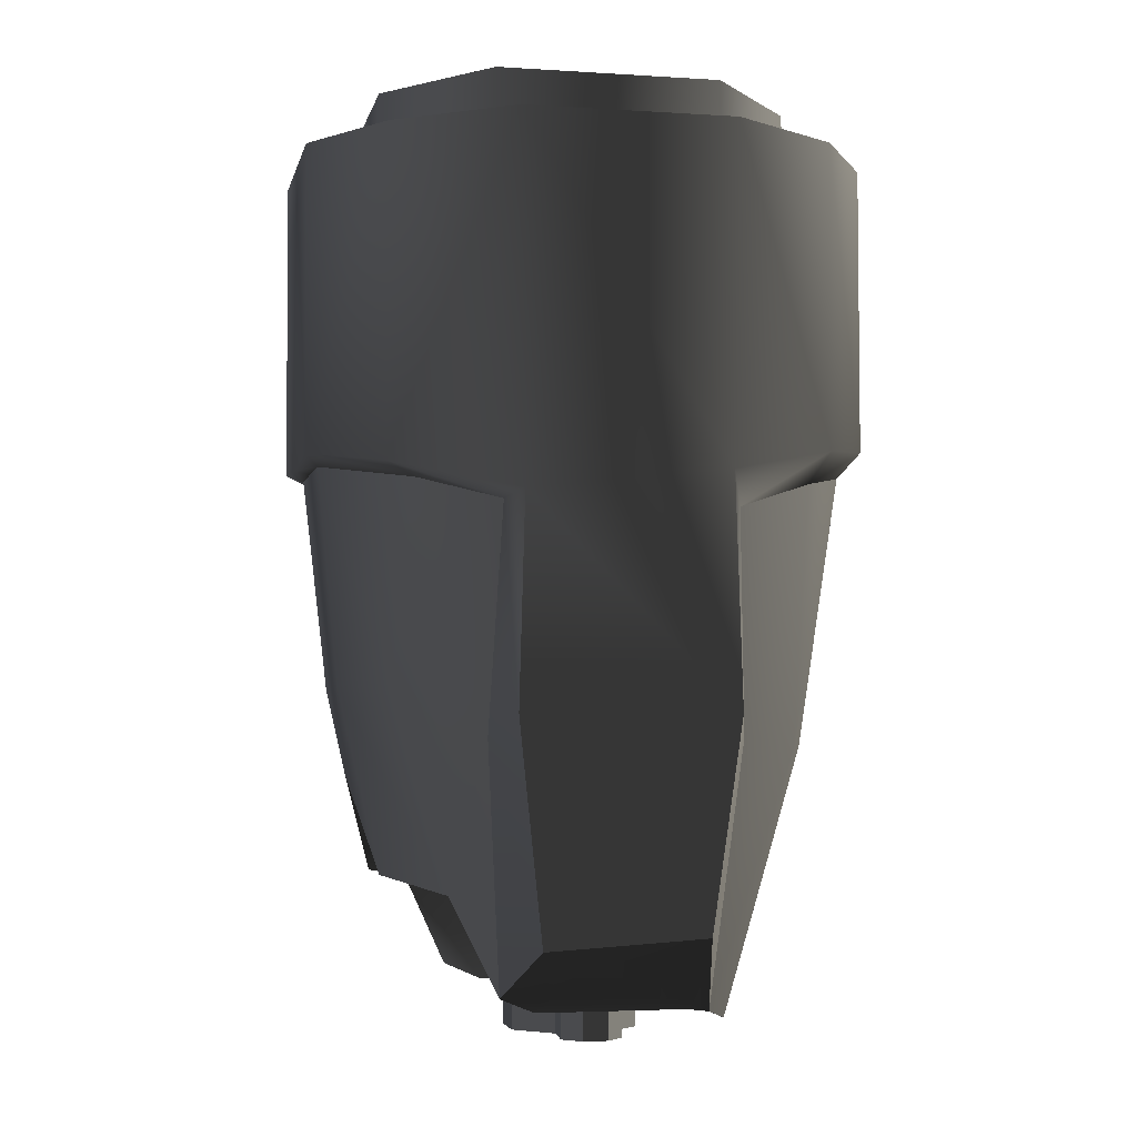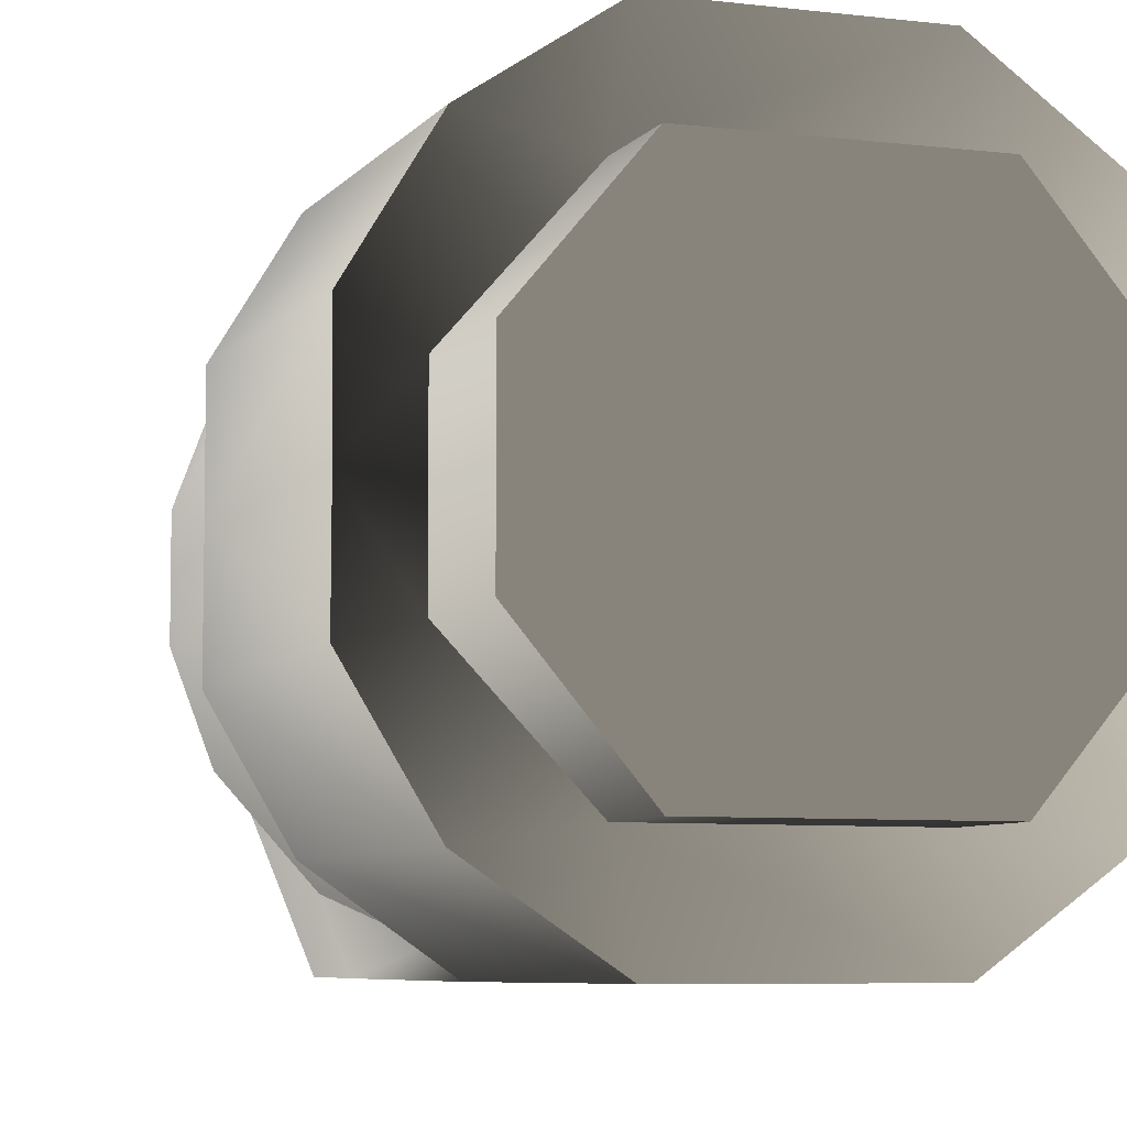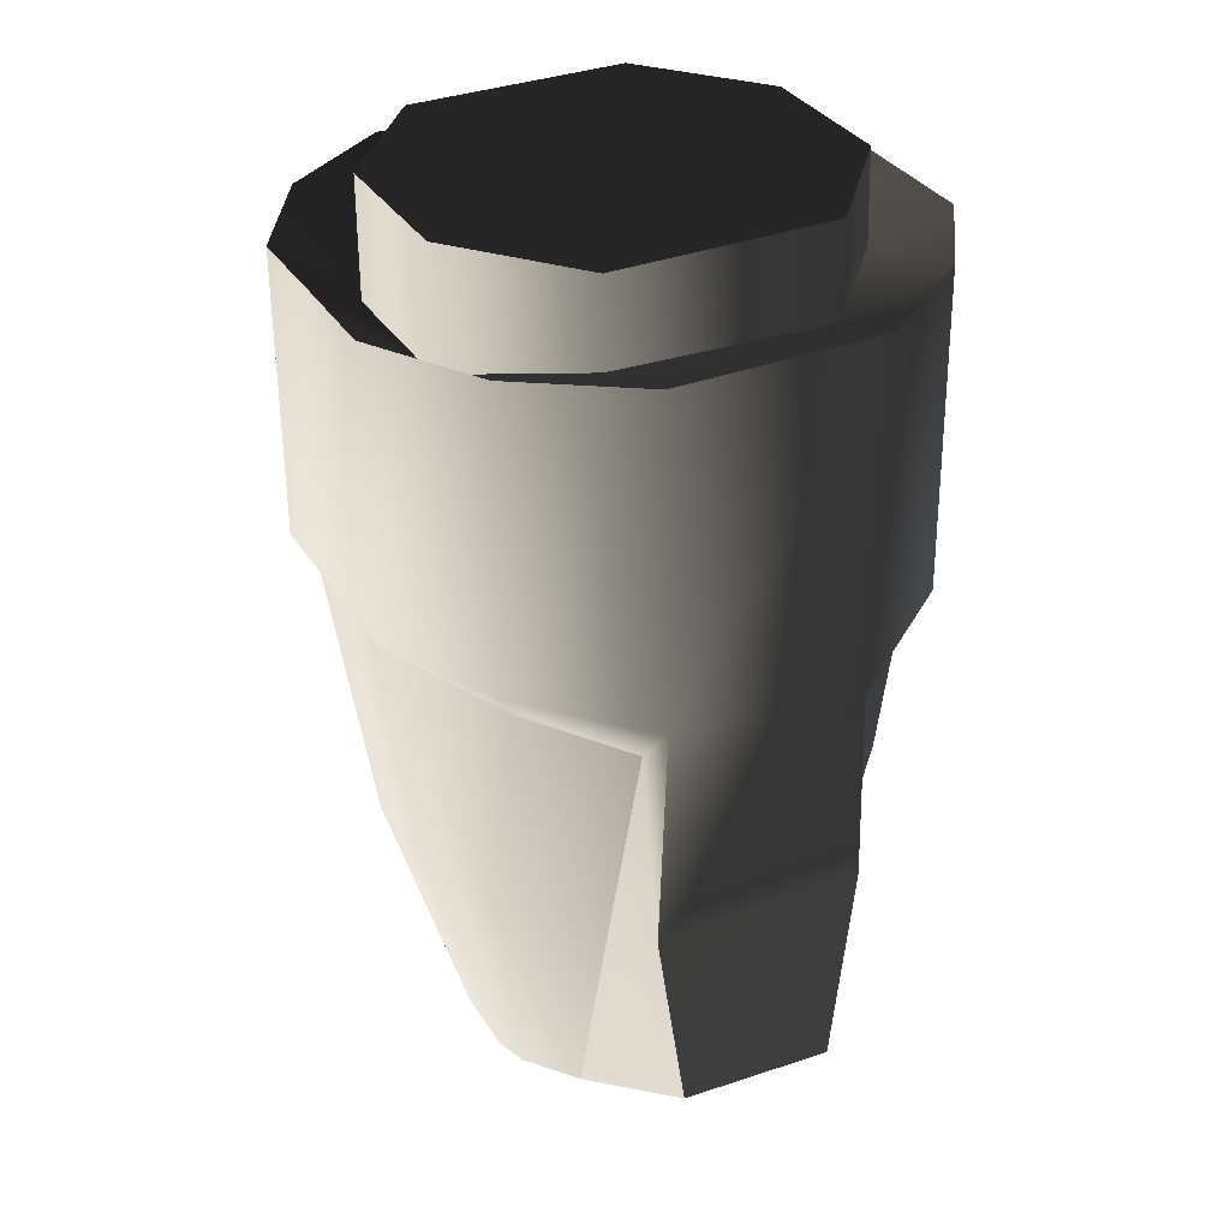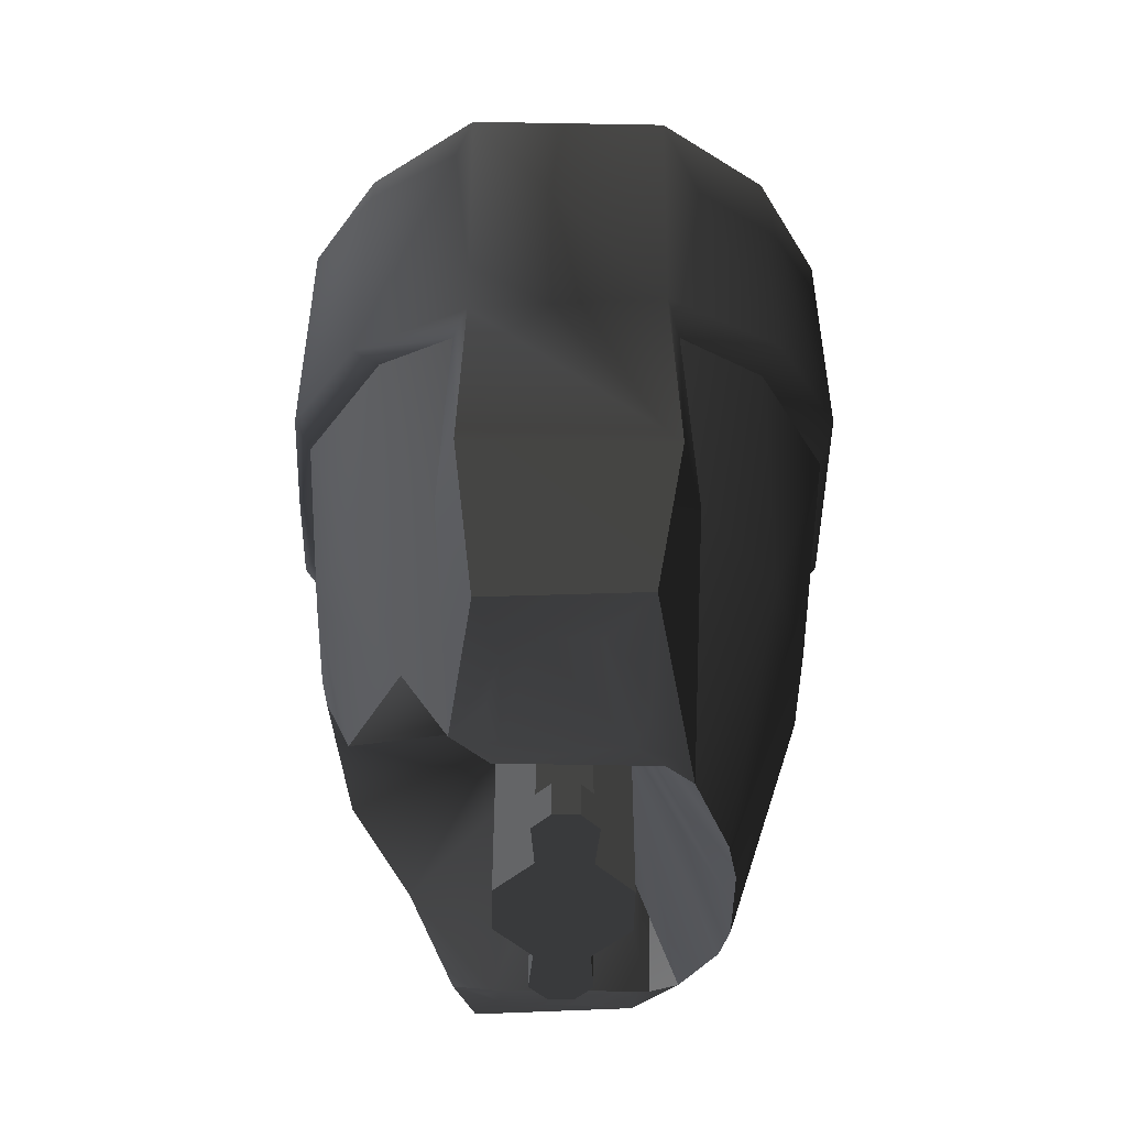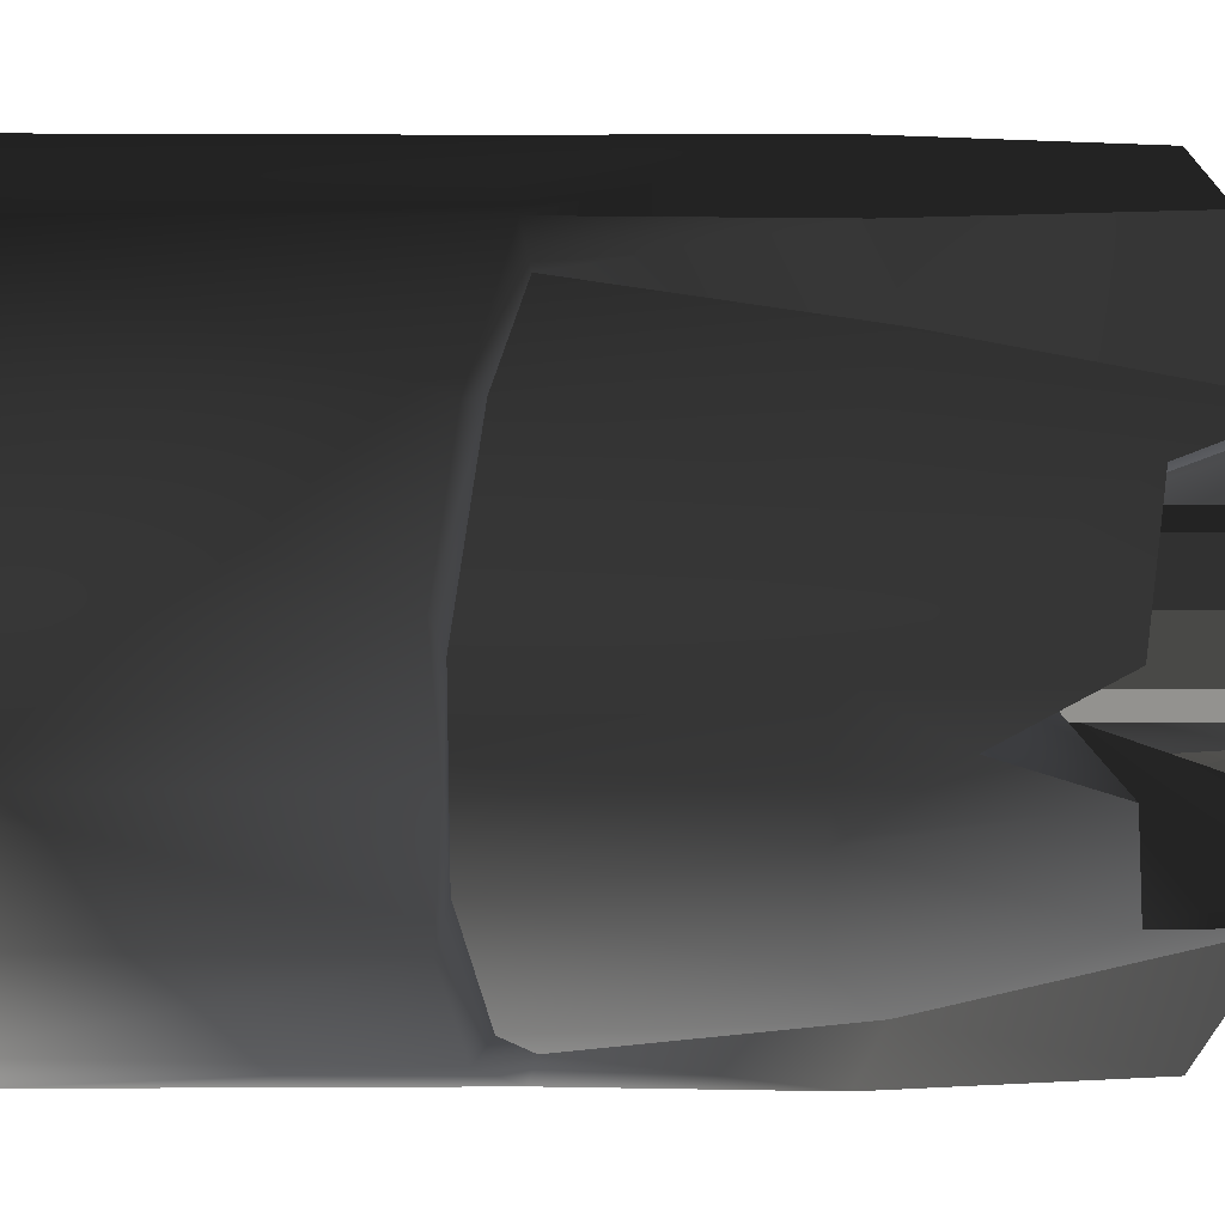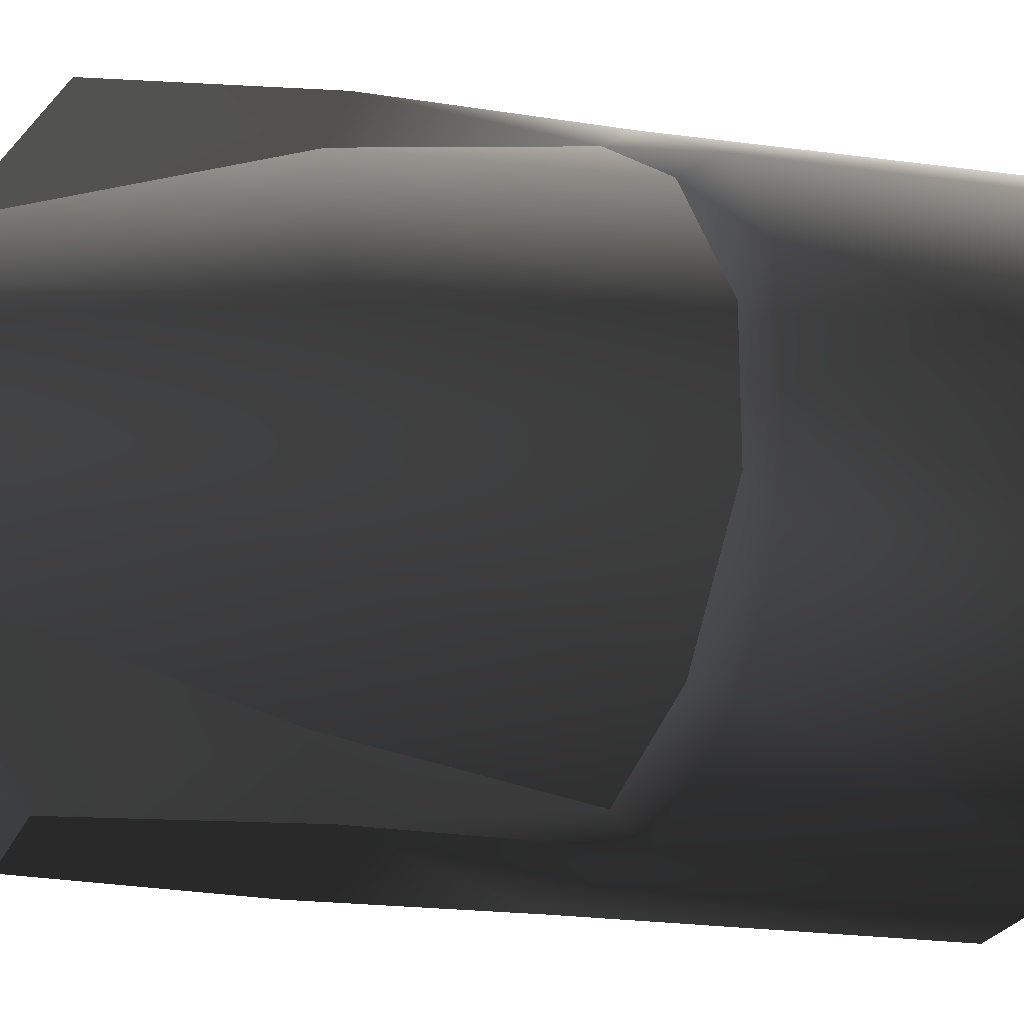
<metadata>
{"format":"obj","ext":"obj","renderer":"f3d","projection":"perspective","resolution":1024,"background":"white","views":[{"elev":-3.9,"azim":-11.9,"up":"+Y"},{"elev":-6.5,"azim":160.0,"up":"+Z"},{"elev":33.6,"azim":152.5,"up":"+Y"},{"elev":-48.5,"azim":-1.1,"up":"+Y"},{"elev":20.6,"azim":-89.7,"up":"+Z"},{"elev":-21.5,"azim":75.6,"up":"+Z"}]}
</metadata>
<code>
v  0.0193 -0.2625 0.0353
v  0.006 -0.2185 0.0145
v  0.0254 -0.0766 0.044
v  -0.0145 -0.2185 0
v  -0.0145 -0.2616 0.006
v  -0.0145 -0.2185 0.006
v  -0.006 -0.2185 0.0145
v  -0.006 -0.2616 0.0145
v  0.0145 -0.2616 0.006
v  0.0145 -0.2185 0.006
v  0.0347 -0.2679 0.0085
v  0.0328 -0.2669 0.0168
v  0.0347 -0.2679 -0
v  0.0253 -0.2636 0.0315
v  0.0145 -0.2698 -0
v  0.006 -0.2698 0.0145
v  -0.0145 -0.2698 0
v  0.0477 -0.0841 0.0174
v  0.0648 -0.0705 0.0224
v  0.0647 -0.0705 -0
v  0.0646 -0.1364 -0
v  0.0645 -0.137 0.0235
v  0.0617 -0.1422 0.0145
v  -0.0479 -0.0779 0
v  -0.0479 -0.0779 0.0181
v  -0.0477 -0.0567 0.0174
v  -0.0647 -0.0705 0
v  -0.0647 -0.0705 0.0231
v  0.053 -0.205 -0
v  -0.0645 -0.1402 0.0238
v  -0.061 -0.1424 0.0169
v  -0.0646 -0.1417 0
v  0.0477 -0.0841 -0
v  0.0477 -0.0567 -0
v  0.0477 -0.0567 0.0174
v  -0.0491 -0.0705 0.0466
v  -0.0238 -0.0705 0.0648
v  -0.0254 -0.0784 0.044
v  -0.0495 -0.1441 0.0477
v  -0.0227 -0.151 0.0648
v  0.0238 -0.0705 0.0648
v  0.0223 -0.146 0.065
v  0.0496 -0.1396 0.0475
v  -0.0557 -0.1919 0.0122
v  -0.0611 -0.1424 0
v  0.0069 -0.2495 0.0571
v  0.0143 -0.2528 0.0515
v  0.017 -0.2444 0.0648
v  0.053 -0.205 0.0112
v  0.0454 -0.205 0.0313
v  0.0452 -0.1468 0.0441
v  0.024 -0.1978 0.0648
v  -0.0254 -0.0567 0.044
v  -0.024 -0.1978 0.0648
v  0.0495 -0.0705 0.0477
v  0.0281 -0.2028 0.0511
v  0.025 -0.1536 0.0595
v  0.0132 -0.2603 0.0384
v  0.0211 -0.2614 0.0365
v  -0.0338 -0.2371 0.0342
v  -0.0233 -0.2589 0.039
v  -0.0281 -0.2028 0.0511
v  -0.0464 -0.1919 0.0346
v  -0.0457 -0.2339 0.0099
v  -0.0432 -0.1473 0.0461
v  -0.0189 -0.2466 0.0648
v  0.0254 -0.0567 0.044
v  0.0617 -0.1422 -0
v  -0.026 -0.1527 0.0579
v  -0.0525 -0.2116 0
v  0.0163 -0.257 0.0441
v  -0.0069 -0.2495 0.0572
v  -0.0132 -0.2603 0.0384
v  -0.0149 -0.2625 0.0354
v  -0.0163 -0.257 0.0441
v  -0.0132 -0.2514 0.0539
v  -0.0557 -0.1919 0
v  0.0145 -0.2616 -0
v  0.0145 -0.2185 -0
v  -0.0029 -0.2616 0.0289
v  0.0069 -0.2616 0.0248
v  -0.0069 -0.2616 0.0248
v  -0.0145 -0.2616 0
v  -0.0145 -0.2698 0.006
v  0.0029 -0.2616 0.0289
v  0.0069 -0.2698 0.0248
v  -0.0029 -0.2698 0.0289
v  0.0029 -0.2698 0.0289
v  -0.0069 -0.2698 0.0248
v  -0.006 -0.2698 0.0145
v  0.0145 -0.2698 0.006
v  0.006 -0.2616 0.0145
v  0.0193 -0.2625 -0.0353
v  0.0254 -0.0766 -0.044
v  0.006 -0.2185 -0.0145
v  -0.0145 -0.2616 -0.006
v  -0.0145 -0.2185 -0.006
v  -0.006 -0.2185 -0.0145
v  -0.006 -0.2616 -0.0145
v  0.006 -0.2616 -0.0145
v  0.0145 -0.2185 -0.006
v  0.0145 -0.2616 -0.006
v  0.0347 -0.2679 -0.0085
v  0.0328 -0.2669 -0.0168
v  0.0253 -0.2636 -0.0315
v  -0.006 -0.2698 -0.0145
v  0.006 -0.2698 -0.0145
v  0.0477 -0.0841 -0.0174
v  0.0617 -0.1422 -0.0145
v  -0.0477 -0.0567 0
v  -0.0477 -0.0567 -0.0174
v  -0.0479 -0.0779 -0.0181
v  0.053 -0.205 -0.0112
v  -0.0647 -0.0705 -0.0231
v  -0.0645 -0.1402 -0.0238
v  -0.061 -0.1424 -0.0169
v  0.0477 -0.0567 -0.0174
v  -0.0491 -0.0705 -0.0466
v  -0.0254 -0.0784 -0.044
v  -0.0238 -0.0705 -0.0648
v  -0.0495 -0.1441 -0.0477
v  0.0496 -0.1396 -0.0475
v  0.0223 -0.146 -0.065
v  0.0238 -0.0705 -0.0648
v  -0.0557 -0.1919 -0.0122
v  0.0069 -0.2495 -0.0572
v  0.017 -0.2444 -0.0648
v  0.0143 -0.2528 -0.0515
v  0.0454 -0.205 -0.0313
v  0.0452 -0.1468 -0.0441
v  -0.0227 -0.151 -0.0648
v  0.024 -0.1978 -0.0648
v  -0.0254 -0.0567 -0.044
v  -0.024 -0.1978 -0.0648
v  0.0648 -0.0705 -0.0224
v  0.0495 -0.0705 -0.0477
v  0.0281 -0.2028 -0.0511
v  0.025 -0.1536 -0.0595
v  0.0211 -0.2614 -0.0365
v  0.0132 -0.2603 -0.0384
v  -0.0338 -0.2371 -0.0342
v  -0.0281 -0.2028 -0.0511
v  -0.0233 -0.2589 -0.039
v  -0.0464 -0.1919 -0.0346
v  -0.0457 -0.2339 -0.0099
v  -0.0432 -0.1473 -0.0461
v  -0.0189 -0.2466 -0.0648
v  0.0254 -0.0567 -0.044
v  0.0645 -0.137 -0.0235
v  -0.026 -0.1527 -0.0579
v  0.0163 -0.257 -0.0441
v  -0.0069 -0.2495 -0.0571
v  -0.0149 -0.2625 -0.0354
v  -0.0132 -0.2603 -0.0384
v  -0.0132 -0.2514 -0.0539
v  -0.0163 -0.257 -0.0441
v  -0.0069 -0.2616 -0.0248
v  0.0069 -0.2616 -0.0248
v  -0.0145 -0.2698 -0.006
v  0.0069 -0.2698 -0.0248
v  0.0029 -0.2616 -0.0289
v  -0.0029 -0.2698 -0.0289
v  0.0029 -0.2698 -0.0289
v  -0.0029 -0.2616 -0.0289
v  -0.0069 -0.2698 -0.0248
v  0.0145 -0.2698 -0.006
g Cylinder_001
f 1 2 3
f 4 5 6
f 5 7 6
f 8 2 7
f 2 9 10
f 11 12 10
f 10 13 11
f 14 10 12
f 15 16 17
f 18 19 20
f 21 22 23
f 24 25 26
f 27 28 25
f 11 13 29
f 30 28 27
f 31 30 32
f 33 34 35
f 36 37 38
f 39 40 37
f 37 41 3
f 41 42 43
f 30 39 36
f 44 31 45
f 46 47 48
f 49 50 12
f 23 51 50
f 52 42 40
f 25 38 53
f 48 52 54
f 55 19 18
f 56 50 51
f 3 18 35
f 42 41 37
f 43 42 57
f 58 1 59
f 60 61 62
f 63 60 62
f 14 48 59
f 56 52 48
f 44 60 63
f 60 44 64
f 65 39 30
f 66 54 62
f 34 53 67
f 3 67 53
f 51 23 22
f 49 29 68
f 1 14 59
f 69 62 54
f 39 65 69
f 65 63 62
f 31 44 63
f 64 44 70
f 48 47 71
f 50 56 14
f 52 56 57
f 22 19 55
f 21 20 19
f 72 46 48
f 58 73 74
f 61 75 76
f 73 75 61
f 66 76 72
f 72 58 46
f 44 77 70
f 41 55 3
f 36 38 25
f 2 74 7
f 10 78 79
f 6 60 64
f 60 7 74
f 64 4 6
f 9 15 78
f 80 81 82
f 83 84 5
f 85 86 81
f 87 85 80
f 82 87 80
f 86 88 89
f 8 89 82
f 5 90 8
f 16 81 86
f 91 92 16
f 93 94 95
f 96 4 97
f 96 98 99
f 99 95 100
f 100 101 102
f 103 101 104
f 13 101 103
f 101 105 104
f 17 106 107
f 108 33 20
f 21 68 109
f 24 110 111
f 27 24 112
f 103 113 29
f 27 114 115
f 32 115 116
f 117 34 33
f 118 119 120
f 121 118 120
f 120 119 94
f 122 123 124
f 115 114 118
f 45 116 125
f 126 127 128
f 113 103 104
f 129 130 109
f 131 123 132
f 112 111 133
f 134 132 127
f 108 135 136
f 137 138 130
f 117 108 94
f 120 124 123
f 122 130 138
f 139 93 140
f 141 142 143
f 144 142 141
f 105 139 127
f 137 105 127
f 125 144 141
f 141 145 125
f 115 121 146
f 142 134 147
f 110 34 133
f 133 148 94
f 130 122 149
f 113 109 68
f 93 139 105
f 134 142 150
f 121 131 150
f 146 150 142
f 116 146 144
f 145 70 125
f 127 139 151
f 129 104 105
f 132 123 138
f 149 122 136
f 135 20 21
f 127 126 152
f 153 154 140
f 143 147 155
f 143 156 154
f 147 152 155
f 154 155 152
f 125 70 77
f 124 94 136
f 118 114 112
f 95 153 93
f 78 101 79
f 97 141 98
f 153 98 141
f 4 145 97
f 15 102 78
f 157 99 158
f 159 83 96
f 160 161 158
f 162 161 163
f 162 157 164
f 107 165 160
f 165 99 157
f 106 96 99
f 158 107 160
f 100 166 107
f 3 2 14
f 1 3 38
f 83 5 4
f 8 7 5
f 92 2 8
f 92 9 2
f 79 13 10
f 2 10 14
f 16 15 91
f 17 16 90
f 90 84 17
f 33 18 20
f 68 21 23
f 110 24 26
f 24 27 25
f 49 11 29
f 32 30 27
f 45 31 32
f 18 33 35
f 36 39 37
f 38 37 3
f 55 41 43
f 28 30 36
f 77 44 45
f 11 49 12
f 49 23 50
f 54 52 40
f 26 25 53
f 66 48 54
f 3 55 18
f 57 56 51
f 67 3 35
f 40 42 37
f 51 43 57
f 71 58 59
f 14 56 48
f 31 65 30
f 61 66 62
f 53 34 110
f 34 67 35
f 110 26 53
f 38 3 53
f 43 51 22
f 23 49 68
f 40 69 54
f 40 39 69
f 69 65 62
f 65 31 63
f 59 48 71
f 12 50 14
f 42 52 57
f 43 22 55
f 22 21 19
f 66 72 48
f 1 58 74
f 66 61 76
f 74 73 61
f 76 75 73
f 73 72 76
f 58 47 46
f 47 58 71
f 58 72 73
f 28 36 25
f 1 74 2
f 9 78 10
f 7 60 6
f 61 60 74
f 70 4 64
f 91 15 9
f 81 80 85
f 8 81 92
f 81 8 82
f 17 84 83
f 88 86 85
f 88 85 87
f 89 87 82
f 89 16 86
f 89 88 87
f 16 89 90
f 90 89 8
f 84 90 5
f 92 81 16
f 9 92 91
f 94 93 119
f 95 94 105
f 83 4 96
f 97 98 96
f 98 95 99
f 95 101 100
f 79 101 13
f 95 105 101
f 107 15 17
f 17 159 106
f 15 107 166
f 135 108 20
f 149 21 109
f 112 24 111
f 114 27 112
f 13 103 29
f 32 27 115
f 45 32 116
f 108 117 33
f 131 121 120
f 124 120 94
f 136 122 124
f 121 115 118
f 77 45 125
f 129 113 104
f 113 129 109
f 134 131 132
f 119 112 133
f 147 134 127
f 94 108 136
f 129 137 130
f 148 117 94
f 131 120 123
f 123 122 138
f 151 139 140
f 132 137 127
f 116 115 146
f 143 142 147
f 133 111 110
f 34 148 133
f 148 34 117
f 119 133 94
f 109 130 149
f 29 113 68
f 131 134 150
f 146 121 150
f 144 146 142
f 125 116 144
f 128 127 151
f 137 129 105
f 137 132 138
f 135 149 136
f 149 135 21
f 147 127 152
f 93 153 140
f 156 143 155
f 153 143 154
f 152 140 154
f 140 128 151
f 140 152 126
f 154 156 155
f 126 128 140
f 119 118 112
f 98 153 95
f 102 101 78
f 145 141 97
f 143 153 141
f 70 145 4
f 166 102 15
f 158 164 157
f 158 99 100
f 164 158 161
f 17 83 159
f 163 161 160
f 164 161 162
f 165 157 162
f 165 107 106
f 163 165 162
f 165 163 160
f 106 99 165
f 159 96 106
f 100 107 158
f 102 166 100

</code>
